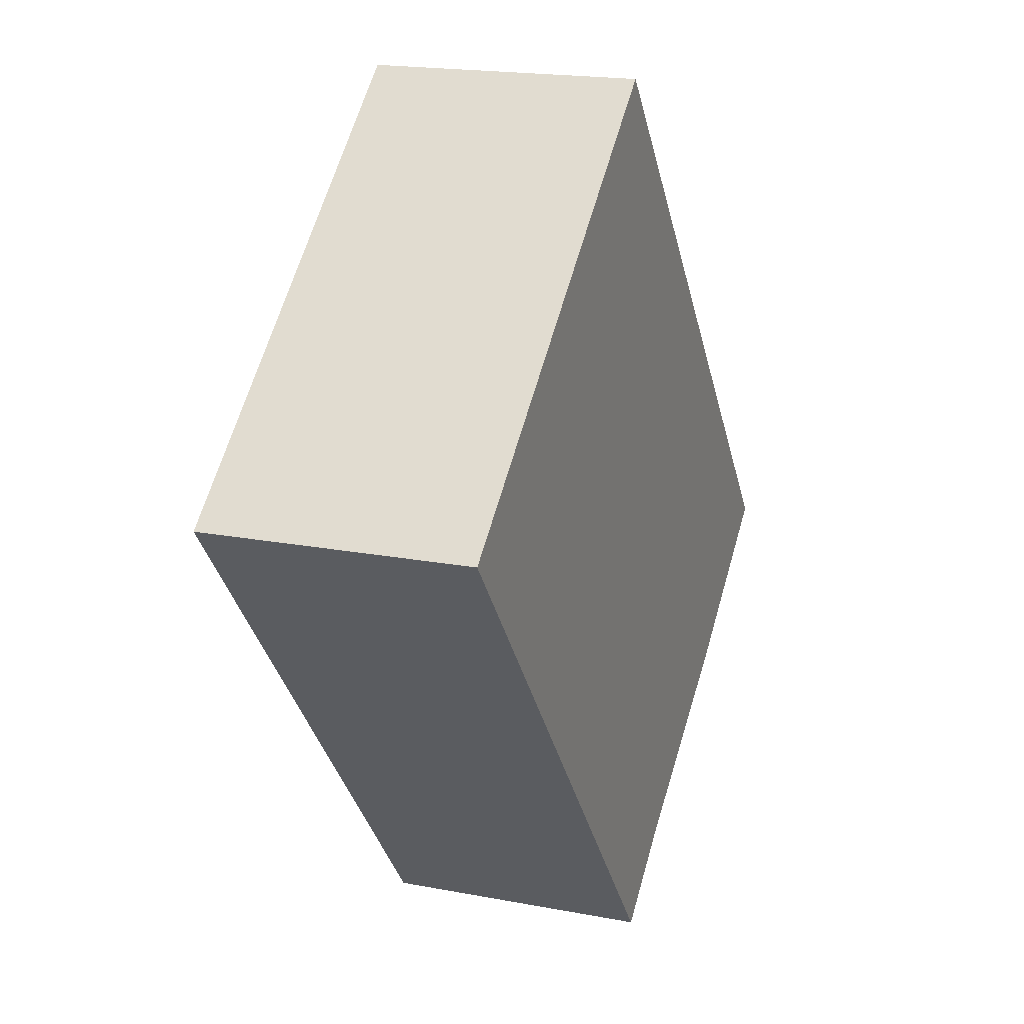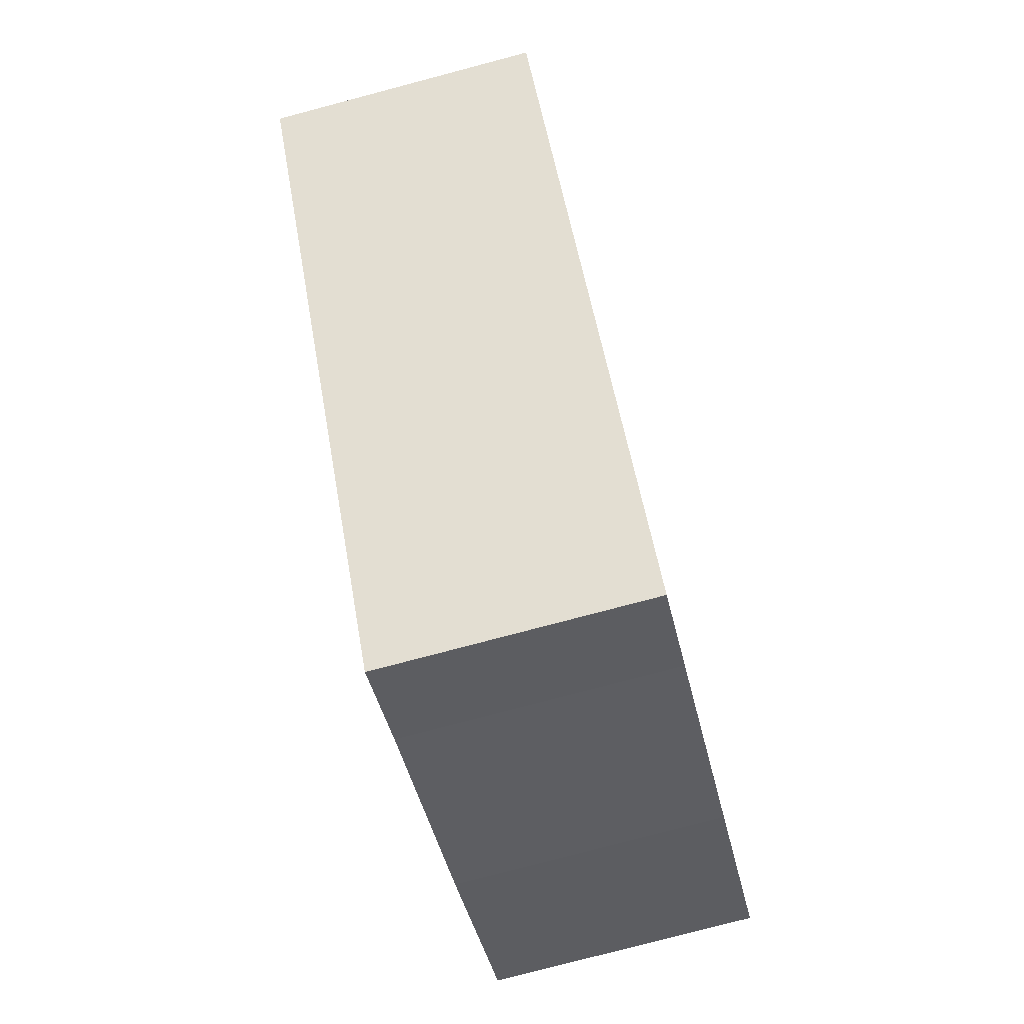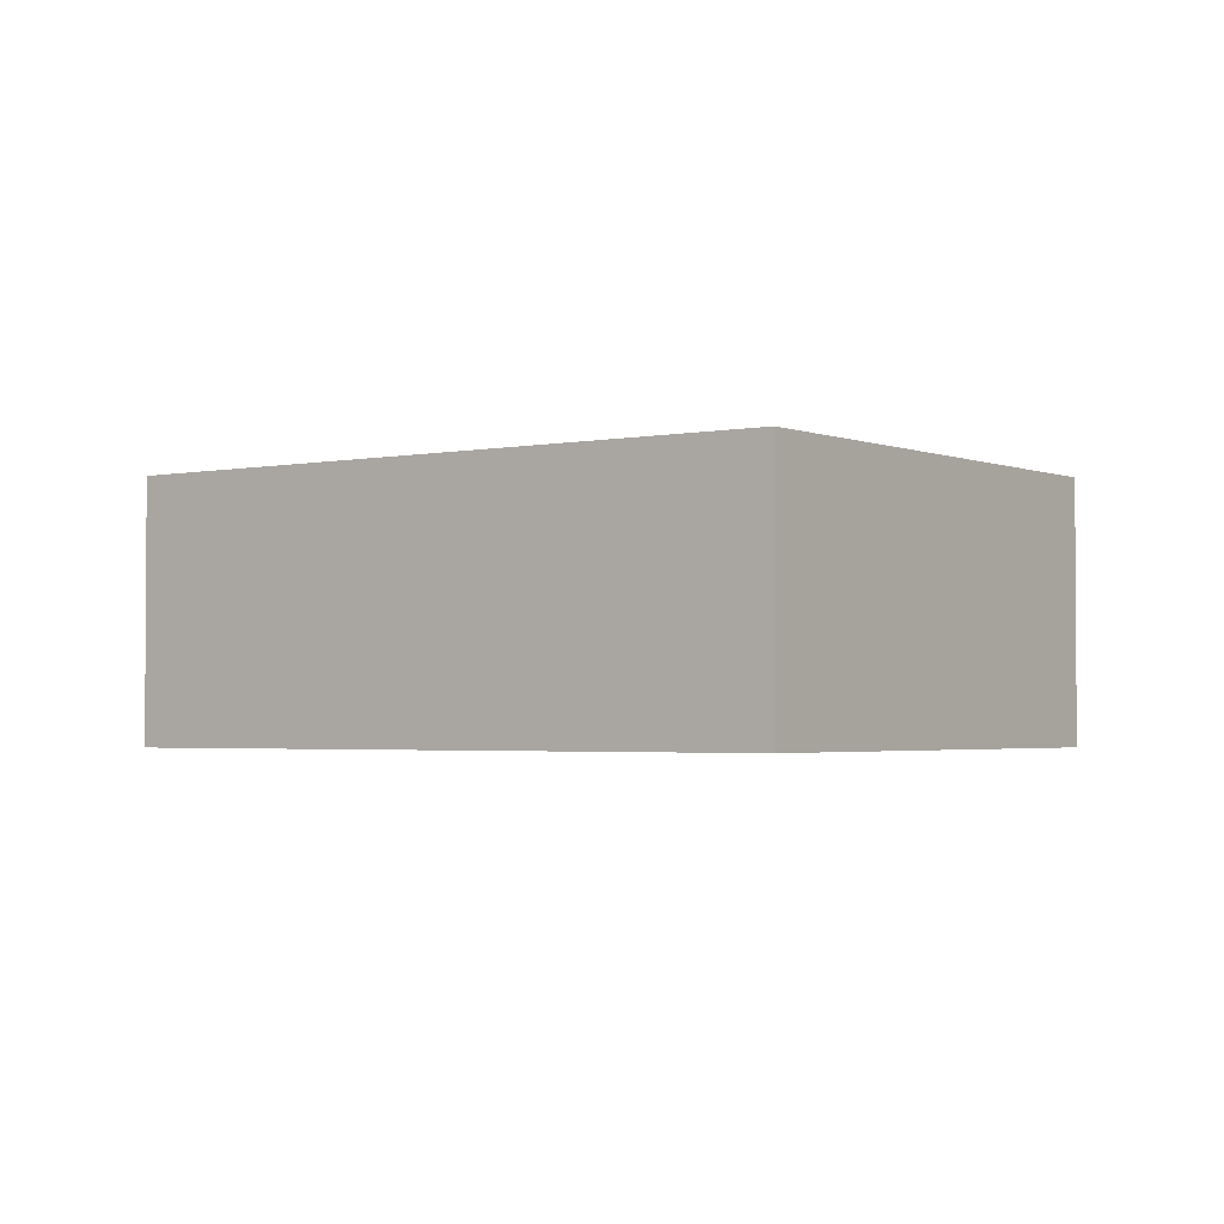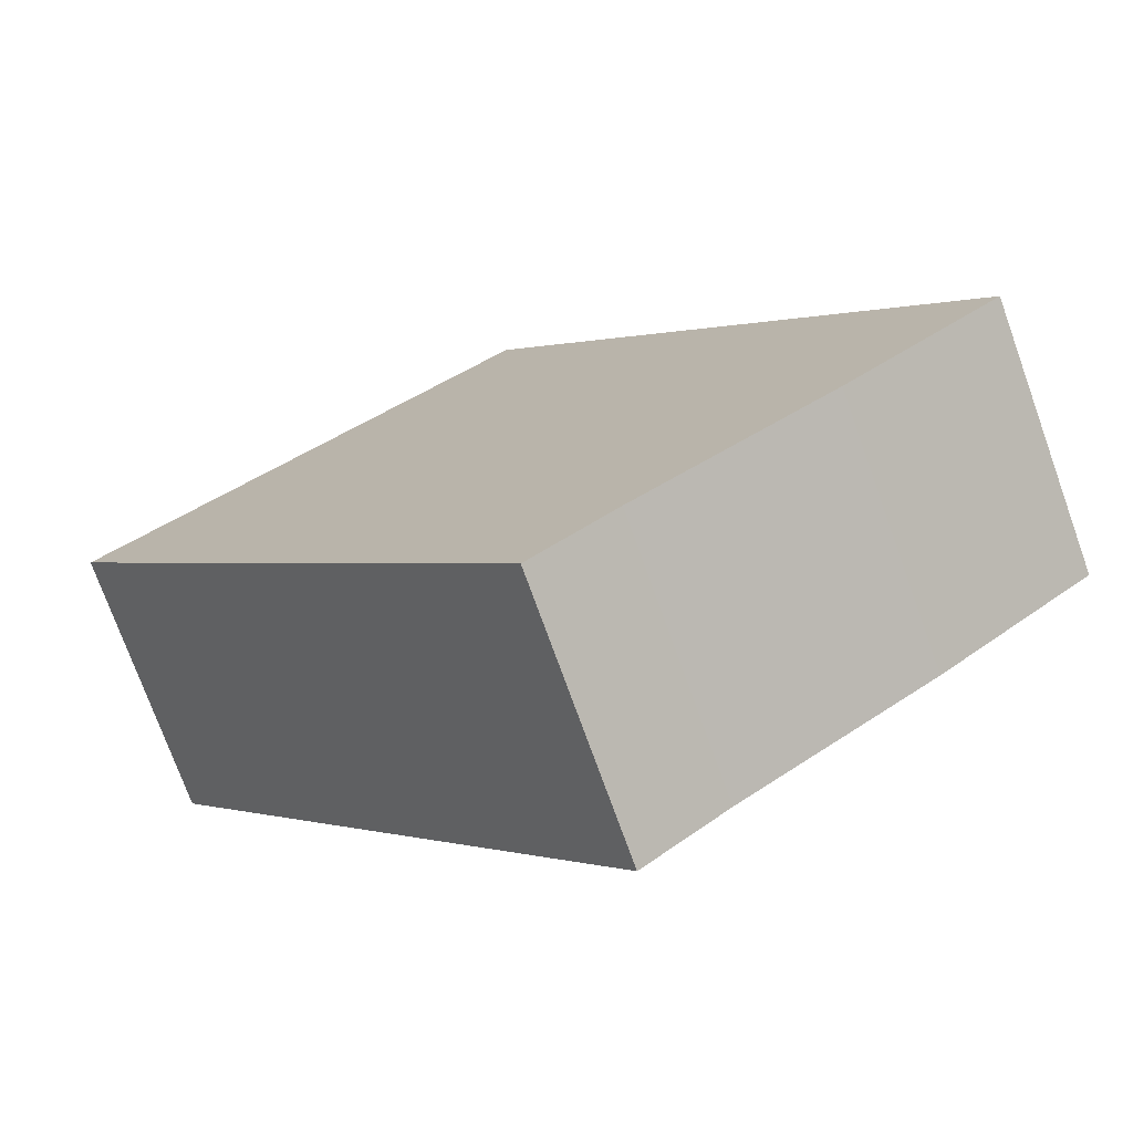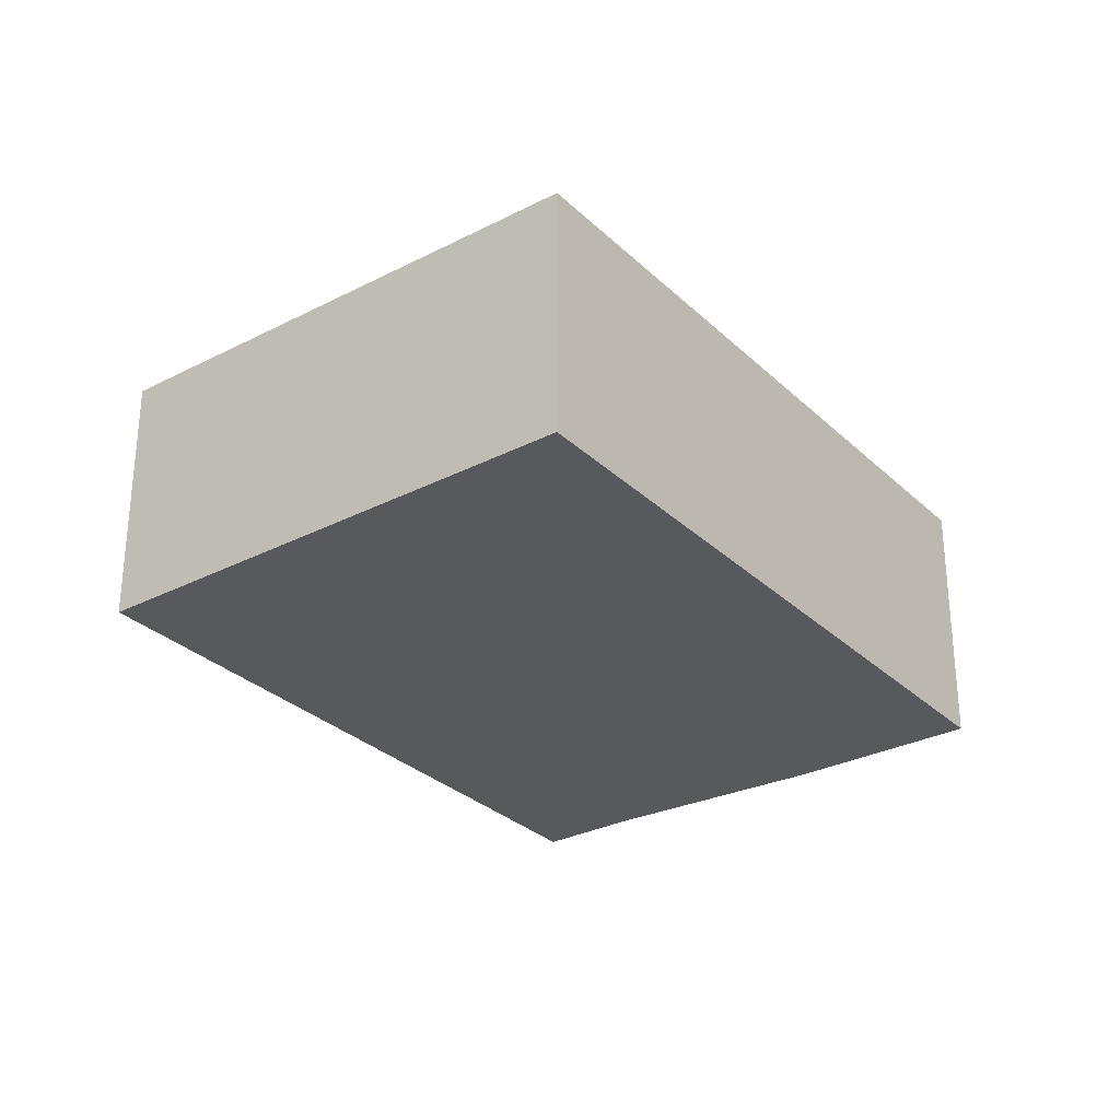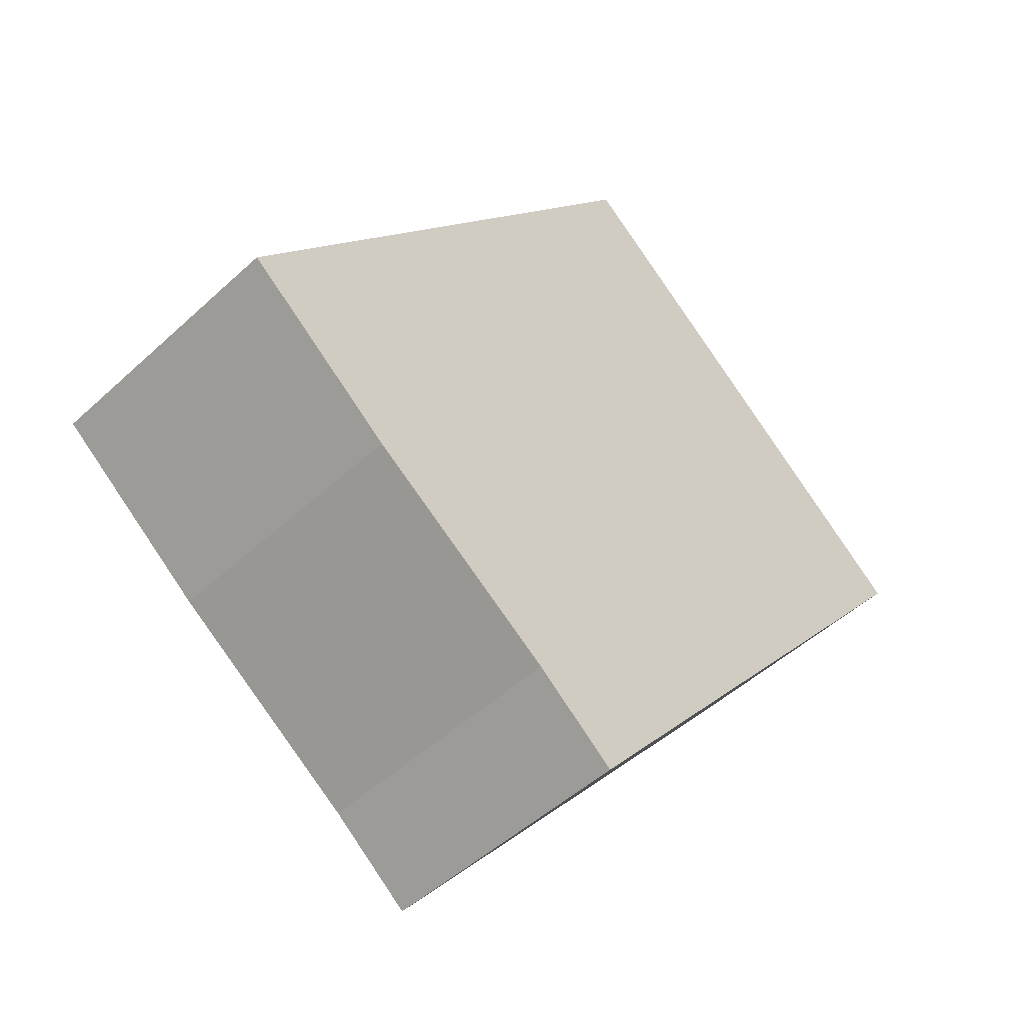
<metadata>
{"format":"obj","ext":"obj","renderer":"f3d","projection":"perspective","resolution":1024,"background":"white","views":[{"elev":18.7,"azim":-69.8,"up":"+Z"},{"elev":-78.2,"azim":-75.2,"up":"+Z"},{"elev":-2.4,"azim":-93.1,"up":"+Y"},{"elev":-74.5,"azim":19.8,"up":"+Z"},{"elev":-29.9,"azim":-2.4,"up":"+Y"},{"elev":-48.8,"azim":135.7,"up":"+Z"}]}
</metadata>
<code>
v  0 3.338 2.044e-16
v  6.784 3.338 -6.23
v  5.735 3.338 -7.08
v  9.23 3.338 -4.472
v  11.2 3.338 -2.88
v  5.323 3.338 4.37
v  11.2 1.763e-16 -2.88
v  9.23 2.738e-16 -4.472
v  6.784 3.815e-16 -6.23
v  5.735 4.335e-16 -7.08
v  0 0 0
v  5.323 -2.676e-16 4.37
g defaultobject
f 1 2 3
f 2 1 4
f 4 1 5
f 5 1 6
f 7 4 5
f 4 7 8
f 8 2 4
f 2 8 9
f 9 3 2
f 3 9 10
f 10 1 3
f 1 10 11
f 11 6 1
f 6 11 12
f 12 5 6
f 5 12 7
f 10 12 11
f 12 10 9
f 12 9 8
f 12 8 7

</code>
